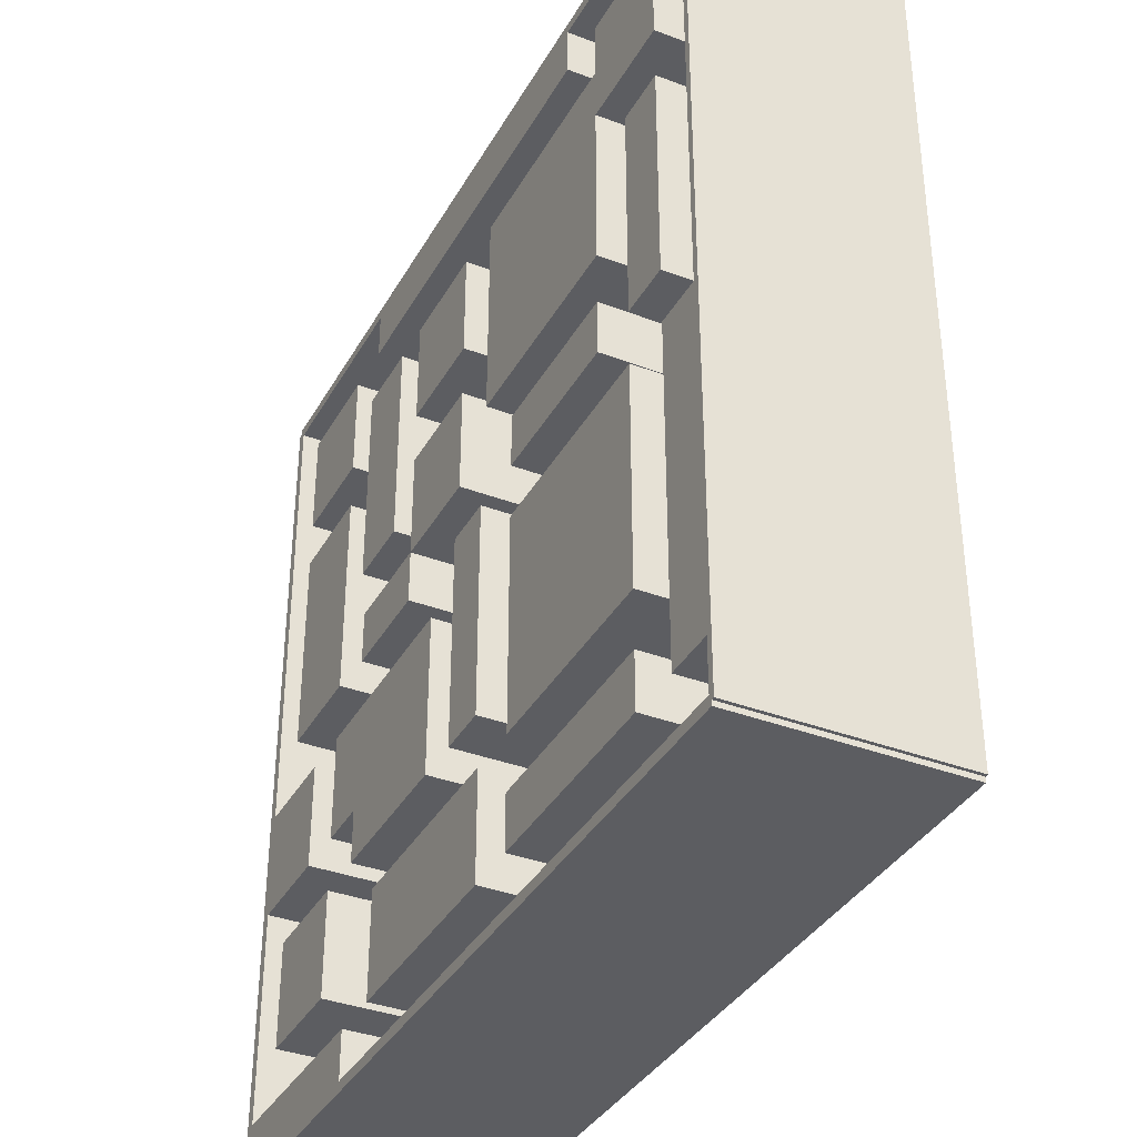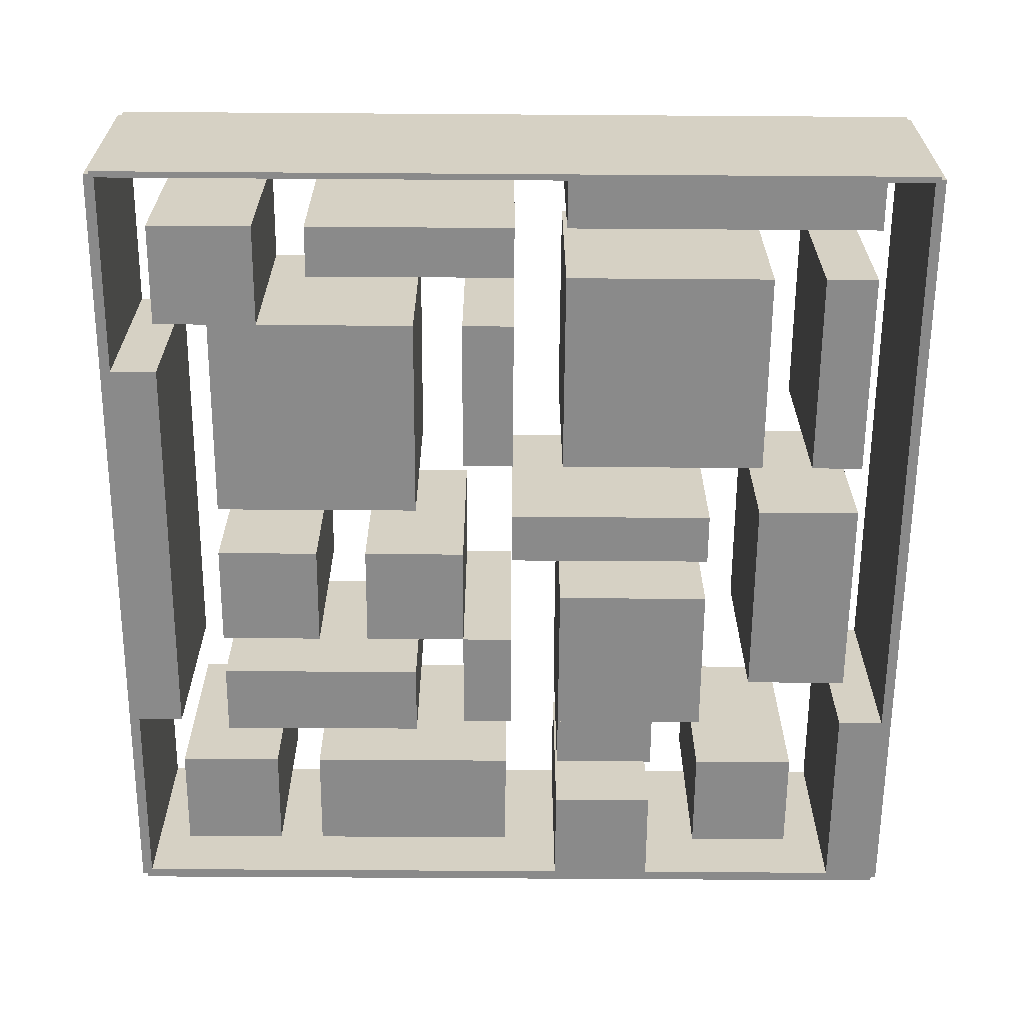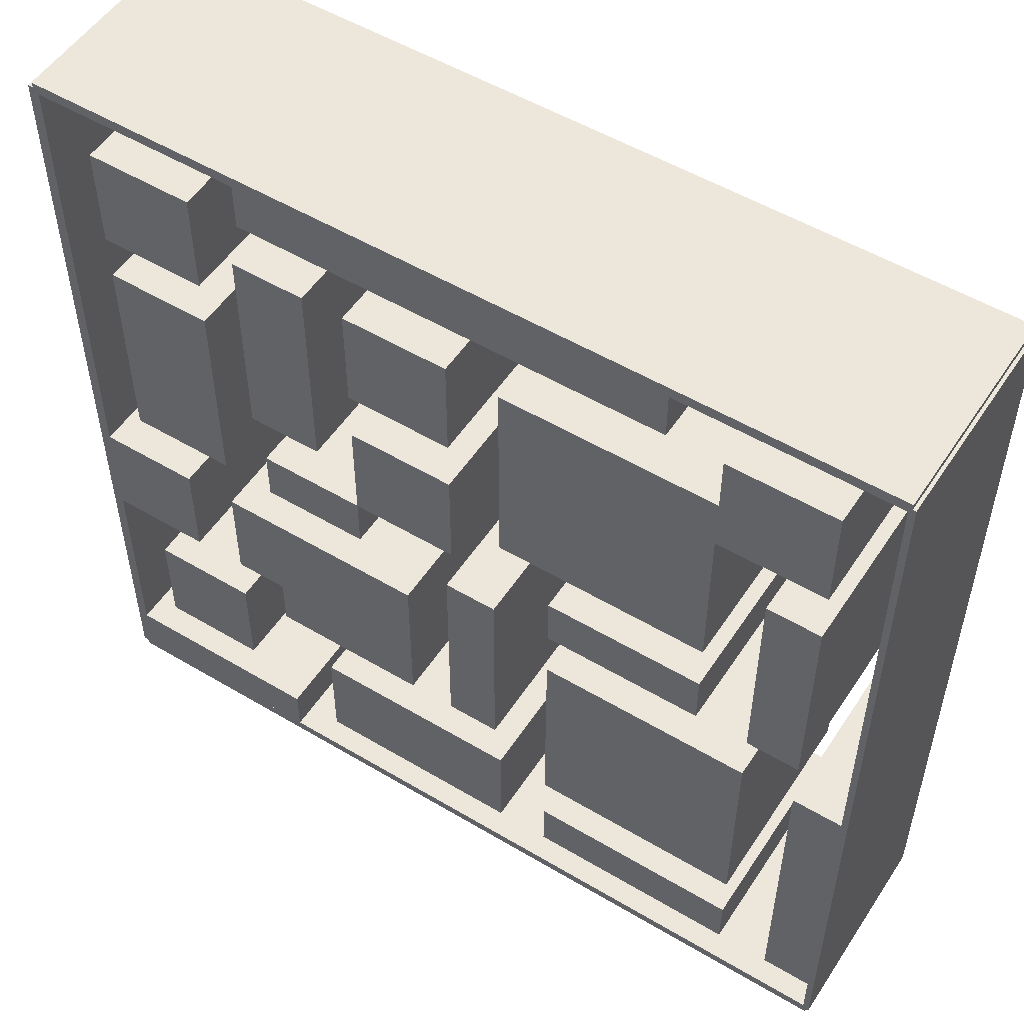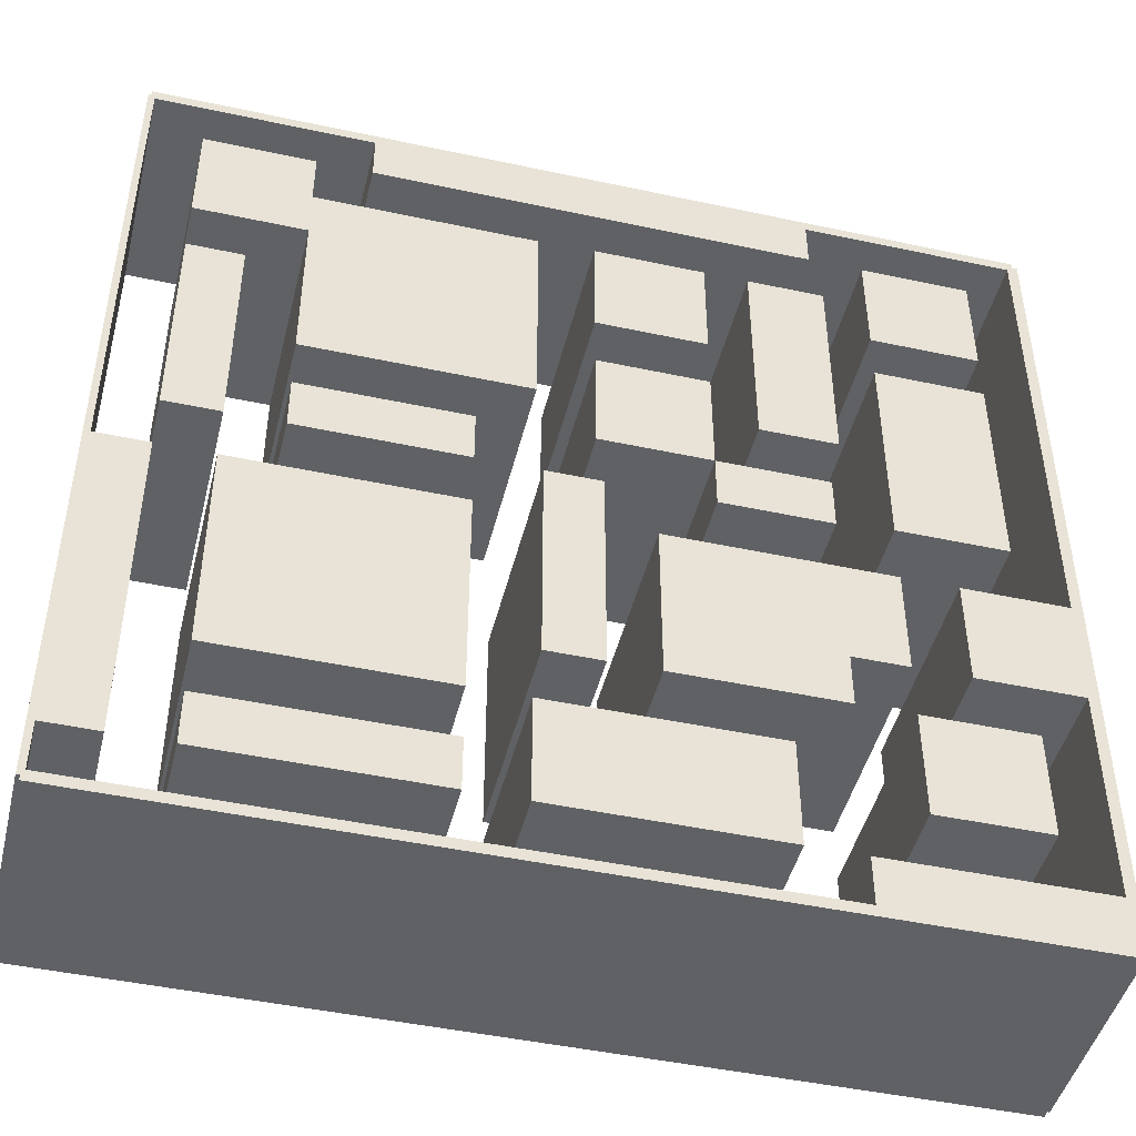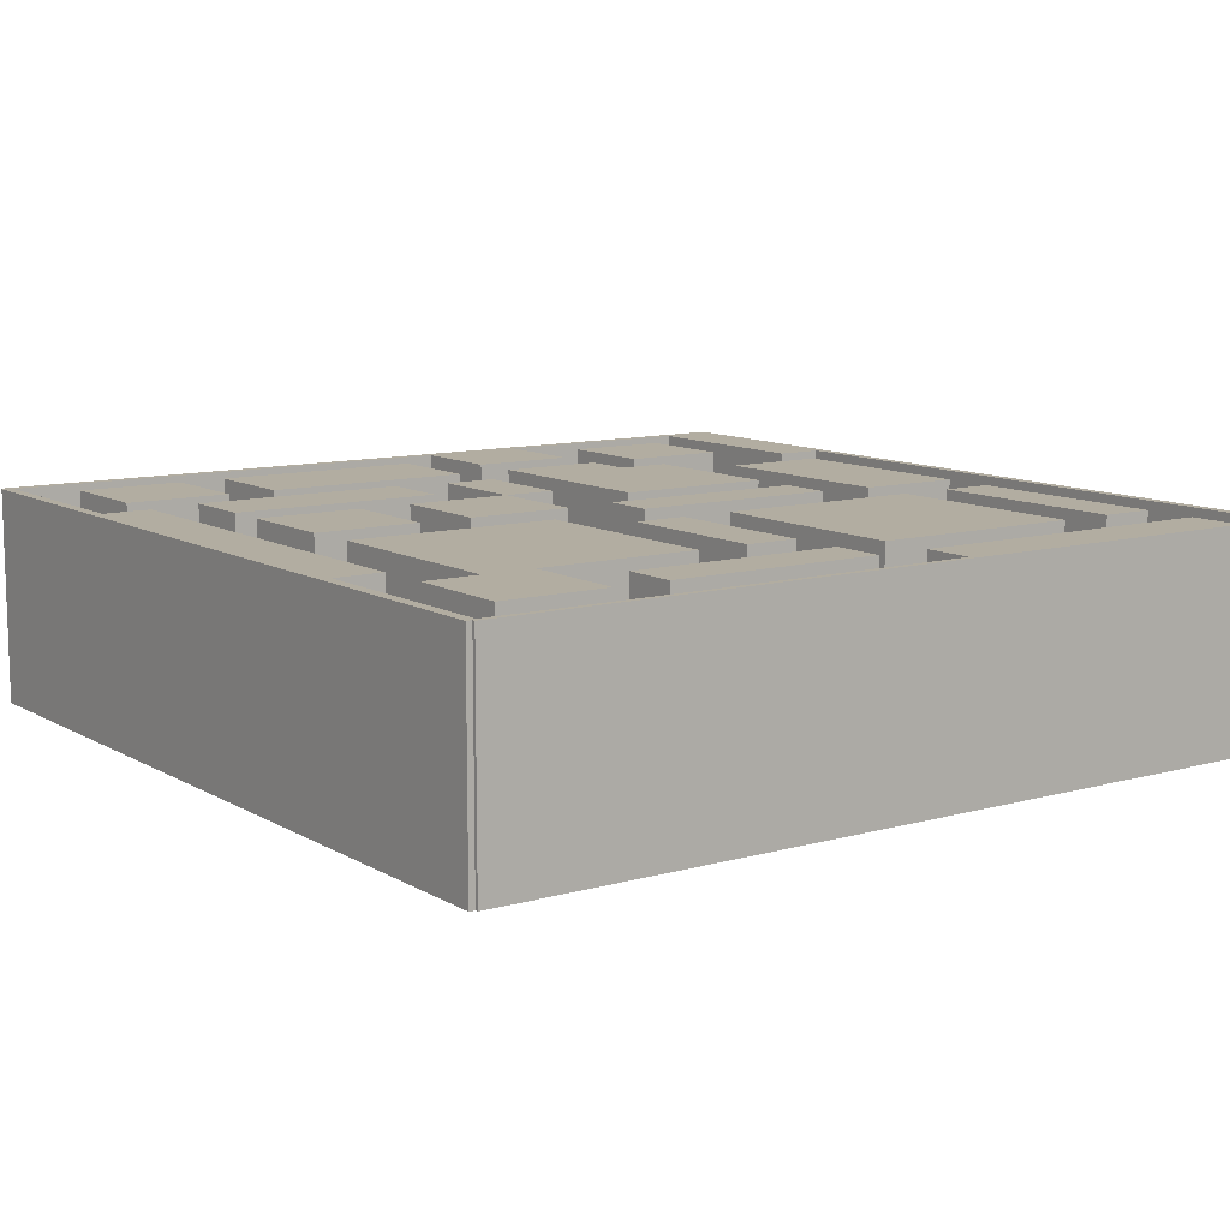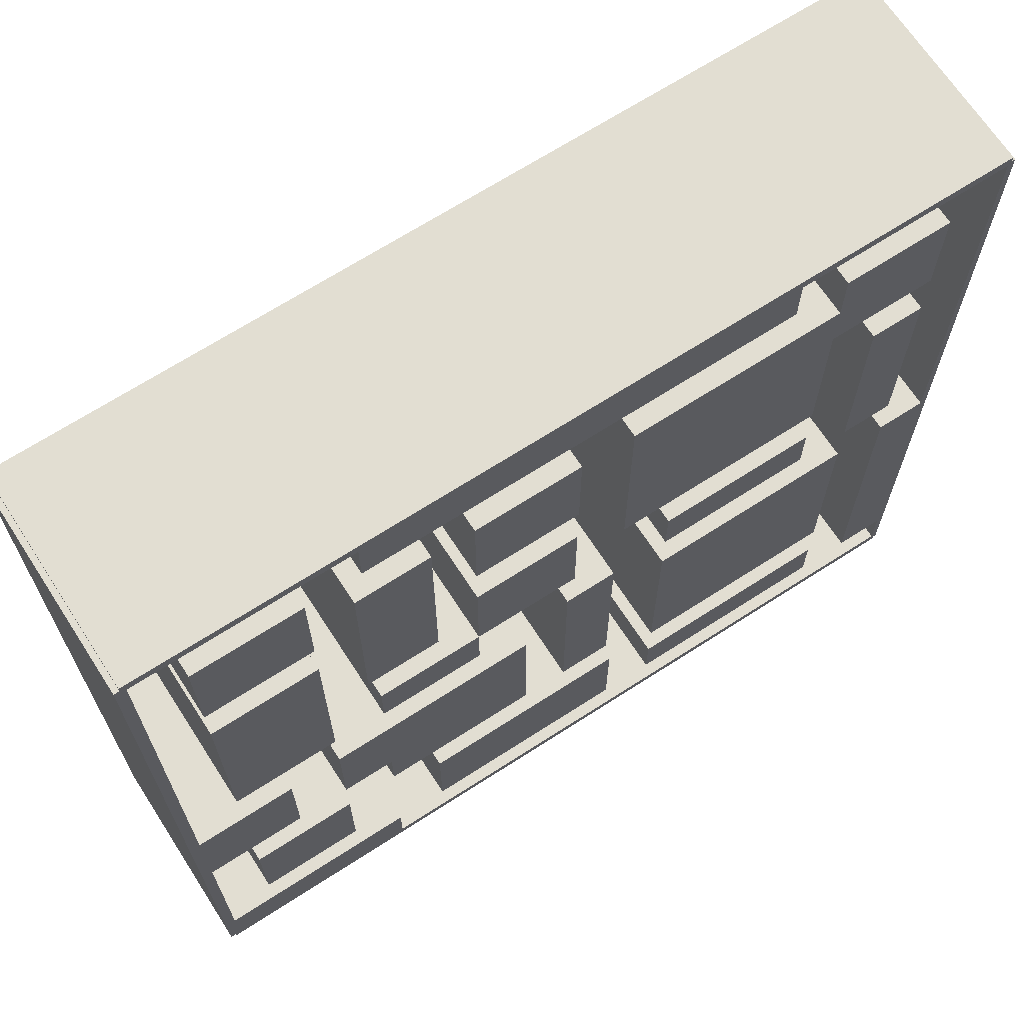
<metadata>
{"format":"obj","ext":"obj","renderer":"f3d","projection":"perspective","resolution":1024,"background":"white","views":[{"elev":-36.6,"azim":63.7,"up":"+Z"},{"elev":-63.4,"azim":89.6,"up":"+Y"},{"elev":52.9,"azim":32.6,"up":"+Z"},{"elev":-46.2,"azim":166.2,"up":"+Z"},{"elev":10.5,"azim":54.7,"up":"+Y"},{"elev":67.9,"azim":-32.9,"up":"+Z"}]}
</metadata>
<code>
o Cube_Cube.013
v -8.1 0 8
v -8.1 4 8
v -8.1 0 -8
v -8.1 4 -8
v -7.9 0 8
v -7.9 4 8
v -7.9 0 -8
v -7.9 4 -8
v 2 0 1
v 2 4 1
v 2 0 0
v 2 4 0
v 5 0 1
v 5 4 1
v 5 0 0
v 5 4 0
v 6 0 4
v 6 4 4
v 6 0 0
v 6 4 0
v 7 0 4
v 7 4 4
v 7 0 0
v 7 4 0
v -2 0 3
v -2 4 3
v -2 0 1
v -2 4 1
v 0 0 3
v 0 4 3
v 0 0 1
v 0 4 1
v 1 0 5.956
v 1 4 5.956
v 1 0 1.956
v 1 4 1.956
v 5 0 5.956
v 5 4 5.956
v 5 0 1.956
v 5 4 1.956
v 5 0 7
v 5 4 7
v 5 0 5
v 5 4 5
v 7 0 7
v 7 4 7
v 7 0 5
v 7 4 5
v -4 0 1
v -4 4 1
v -4 0 0
v -4 4 0
v -2 0 1
v -2 4 1
v -2 0 0
v -2 4 0
v -2 0 6
v -2 4 6
v -2 0 4
v -2 4 4
v 0 0 6
v 0 4 6
v 0 0 4
v 0 4 4
v -4 0 8
v -4 4 8
v -4 0 7
v -4 4 7
v 4 0 8
v 4 4 8
v 4 0 7
v 4 4 7
v -5 0 4.101
v -5 4 4.101
v -7 0 4.101
v -7 4 4.101
v -5 0 0.1014
v -5 4 0.1014
v -7 0 0.1014
v -7 4 0.1014
v -2.8 0 6
v -2.8 4 6
v -4.2 0 6
v -4.2 4 6
v -2.8 0 2
v -2.8 4 2
v -4.2 0 2
v -4.2 4 2
v 0.8731 0 0
v 0.8731 4 0
v -0.1269 0 0
v -0.1269 4 0
v 0.8731 0 -4
v 0.8731 4 -4
v -0.1269 0 -4
v -0.1269 4 -4
v -5 0 -1
v -5 4 -1
v -5 0 -3
v -5 4 -3
v -4 0 -1
v -4 4 -1
v -4 0 -3
v -4 4 -3
v -4 0 -1
v -4 4 -1
v -4 0 -4
v -4 4 -4
v -1 0 -1
v -1 4 -1
v -1 0 -4
v -1 4 -4
v 2 0 -1
v 2 4 -1
v 2 0 -5
v 2 4 -5
v 6 0 -1
v 6 4 -1
v 6 0 -5
v 6 4 -5
v -3 0 -5
v -3 4 -5
v -3 0 -7
v -3 4 -7
v 1 0 -5
v 1 4 -5
v 1 0 -7
v 1 4 -7
v 2 0 -6
v 2 4 -6
v 2 0 -7
v 2 4 -7
v 6 0 -6
v 6 4 -6
v 6 0 -7
v 6 4 -7
v 8 0 -1
v 8 4 -1
v 7 0 -1
v 7 4 -1
v 8 0 -7
v 8 4 -7
v 7 0 -7
v 7 4 -7
v -8 0 -1
v -8 4 -1
v -8 0 -3
v -8 4 -3
v -6 0 -1
v -6 4 -1
v -6 0 -3
v -6 4 -3
v -7 0 7
v -7 4 7
v -7 0 5
v -7 4 5
v -5 0 7
v -5 4 7
v -5 0 5
v -5 4 5
v -7 0 -4
v -7 4 -4
v -7 0 -6
v -7 4 -6
v -5 0 -4
v -5 4 -4
v -5 0 -6
v -5 4 -6
v -8 0 -7
v -8 4 -7
v -8 0 -8
v -8 4 -8
v -4 0 -7
v -4 4 -7
v -4 0 -8
v -4 4 -8
v 8 0 -7.9
v 8 4 -7.9
v -8 0 -7.9
v -8 4 -7.9
v 8 0 -8.1
v 8 4 -8.1
v -8 0 -8.1
v -8 4 -8.1
v 8 0 8.1
v 8 4 8.1
v -8 0 8.1
v -8 4 8.1
v 8 0 7.9
v 8 4 7.9
v -8 0 7.9
v -8 4 7.9
v 7.94 0 7.992
v 7.94 4 7.992
v 7.94 0 -8.008
v 7.94 4 -8.008
v 8.06 0 7.992
v 8.06 4 7.992
v 8.06 0 -8.008
v 8.06 4 -8.008
f 2 3 1
f 4 7 3
f 8 5 7
f 6 1 5
f 7 1 3
f 4 6 8
f 10 11 9
f 12 15 11
f 16 13 15
f 14 9 13
f 15 9 11
f 12 14 16
f 18 19 17
f 20 23 19
f 24 21 23
f 22 17 21
f 23 17 19
f 20 22 24
f 26 27 25
f 28 31 27
f 32 29 31
f 30 25 29
f 31 25 27
f 28 30 32
f 34 35 33
f 36 39 35
f 40 37 39
f 38 33 37
f 39 33 35
f 36 38 40
f 42 43 41
f 44 47 43
f 48 45 47
f 46 41 45
f 47 41 43
f 44 46 48
f 50 51 49
f 52 55 51
f 56 53 55
f 54 49 53
f 55 49 51
f 52 54 56
f 58 59 57
f 60 63 59
f 64 61 63
f 62 57 61
f 63 57 59
f 60 62 64
f 66 67 65
f 68 71 67
f 72 69 71
f 70 65 69
f 71 65 67
f 68 70 72
f 74 75 73
f 76 79 75
f 80 77 79
f 78 73 77
f 79 73 75
f 76 78 80
f 82 83 81
f 84 87 83
f 88 85 87
f 86 81 85
f 87 81 83
f 84 86 88
f 90 91 89
f 92 95 91
f 96 93 95
f 94 89 93
f 95 89 91
f 92 94 96
f 98 99 97
f 100 103 99
f 104 101 103
f 102 97 101
f 103 97 99
f 100 102 104
f 106 107 105
f 108 111 107
f 112 109 111
f 110 105 109
f 111 105 107
f 108 110 112
f 114 115 113
f 116 119 115
f 120 117 119
f 118 113 117
f 119 113 115
f 116 118 120
f 122 123 121
f 124 127 123
f 128 125 127
f 126 121 125
f 127 121 123
f 124 126 128
f 130 131 129
f 132 135 131
f 136 133 135
f 134 129 133
f 135 129 131
f 132 134 136
f 138 139 137
f 140 143 139
f 144 141 143
f 142 137 141
f 143 137 139
f 140 142 144
f 146 147 145
f 148 151 147
f 152 149 151
f 150 145 149
f 151 145 147
f 148 150 152
f 154 155 153
f 156 159 155
f 160 157 159
f 158 153 157
f 159 153 155
f 156 158 160
f 162 163 161
f 164 167 163
f 168 165 167
f 166 161 165
f 167 161 163
f 164 166 168
f 170 171 169
f 172 175 171
f 176 173 175
f 174 169 173
f 175 169 171
f 172 174 176
f 178 179 177
f 180 183 179
f 184 181 183
f 182 177 181
f 183 177 179
f 180 182 184
f 186 187 185
f 188 191 187
f 192 189 191
f 190 185 189
f 191 185 187
f 188 190 192
f 194 195 193
f 196 199 195
f 200 197 199
f 198 193 197
f 199 193 195
f 196 198 200
f 2 4 3
f 4 8 7
f 8 6 5
f 6 2 1
f 7 5 1
f 4 2 6
f 10 12 11
f 12 16 15
f 16 14 13
f 14 10 9
f 15 13 9
f 12 10 14
f 18 20 19
f 20 24 23
f 24 22 21
f 22 18 17
f 23 21 17
f 20 18 22
f 26 28 27
f 28 32 31
f 32 30 29
f 30 26 25
f 31 29 25
f 28 26 30
f 34 36 35
f 36 40 39
f 40 38 37
f 38 34 33
f 39 37 33
f 36 34 38
f 42 44 43
f 44 48 47
f 48 46 45
f 46 42 41
f 47 45 41
f 44 42 46
f 50 52 51
f 52 56 55
f 56 54 53
f 54 50 49
f 55 53 49
f 52 50 54
f 58 60 59
f 60 64 63
f 64 62 61
f 62 58 57
f 63 61 57
f 60 58 62
f 66 68 67
f 68 72 71
f 72 70 69
f 70 66 65
f 71 69 65
f 68 66 70
f 74 76 75
f 76 80 79
f 80 78 77
f 78 74 73
f 79 77 73
f 76 74 78
f 82 84 83
f 84 88 87
f 88 86 85
f 86 82 81
f 87 85 81
f 84 82 86
f 90 92 91
f 92 96 95
f 96 94 93
f 94 90 89
f 95 93 89
f 92 90 94
f 98 100 99
f 100 104 103
f 104 102 101
f 102 98 97
f 103 101 97
f 100 98 102
f 106 108 107
f 108 112 111
f 112 110 109
f 110 106 105
f 111 109 105
f 108 106 110
f 114 116 115
f 116 120 119
f 120 118 117
f 118 114 113
f 119 117 113
f 116 114 118
f 122 124 123
f 124 128 127
f 128 126 125
f 126 122 121
f 127 125 121
f 124 122 126
f 130 132 131
f 132 136 135
f 136 134 133
f 134 130 129
f 135 133 129
f 132 130 134
f 138 140 139
f 140 144 143
f 144 142 141
f 142 138 137
f 143 141 137
f 140 138 142
f 146 148 147
f 148 152 151
f 152 150 149
f 150 146 145
f 151 149 145
f 148 146 150
f 154 156 155
f 156 160 159
f 160 158 157
f 158 154 153
f 159 157 153
f 156 154 158
f 162 164 163
f 164 168 167
f 168 166 165
f 166 162 161
f 167 165 161
f 164 162 166
f 170 172 171
f 172 176 175
f 176 174 173
f 174 170 169
f 175 173 169
f 172 170 174
f 178 180 179
f 180 184 183
f 184 182 181
f 182 178 177
f 183 181 177
f 180 178 182
f 186 188 187
f 188 192 191
f 192 190 189
f 190 186 185
f 191 189 185
f 188 186 190
f 194 196 195
f 196 200 199
f 200 198 197
f 198 194 193
f 199 197 193
f 196 194 198

</code>
